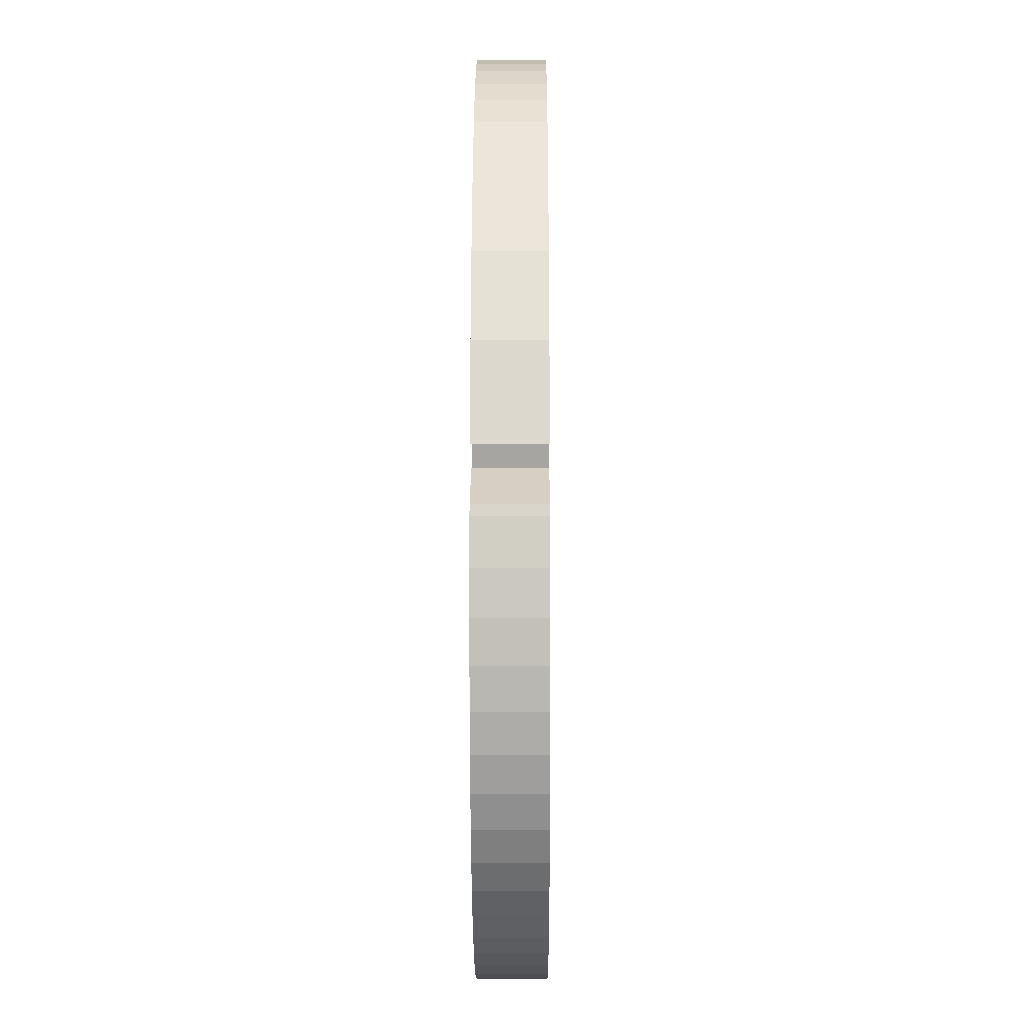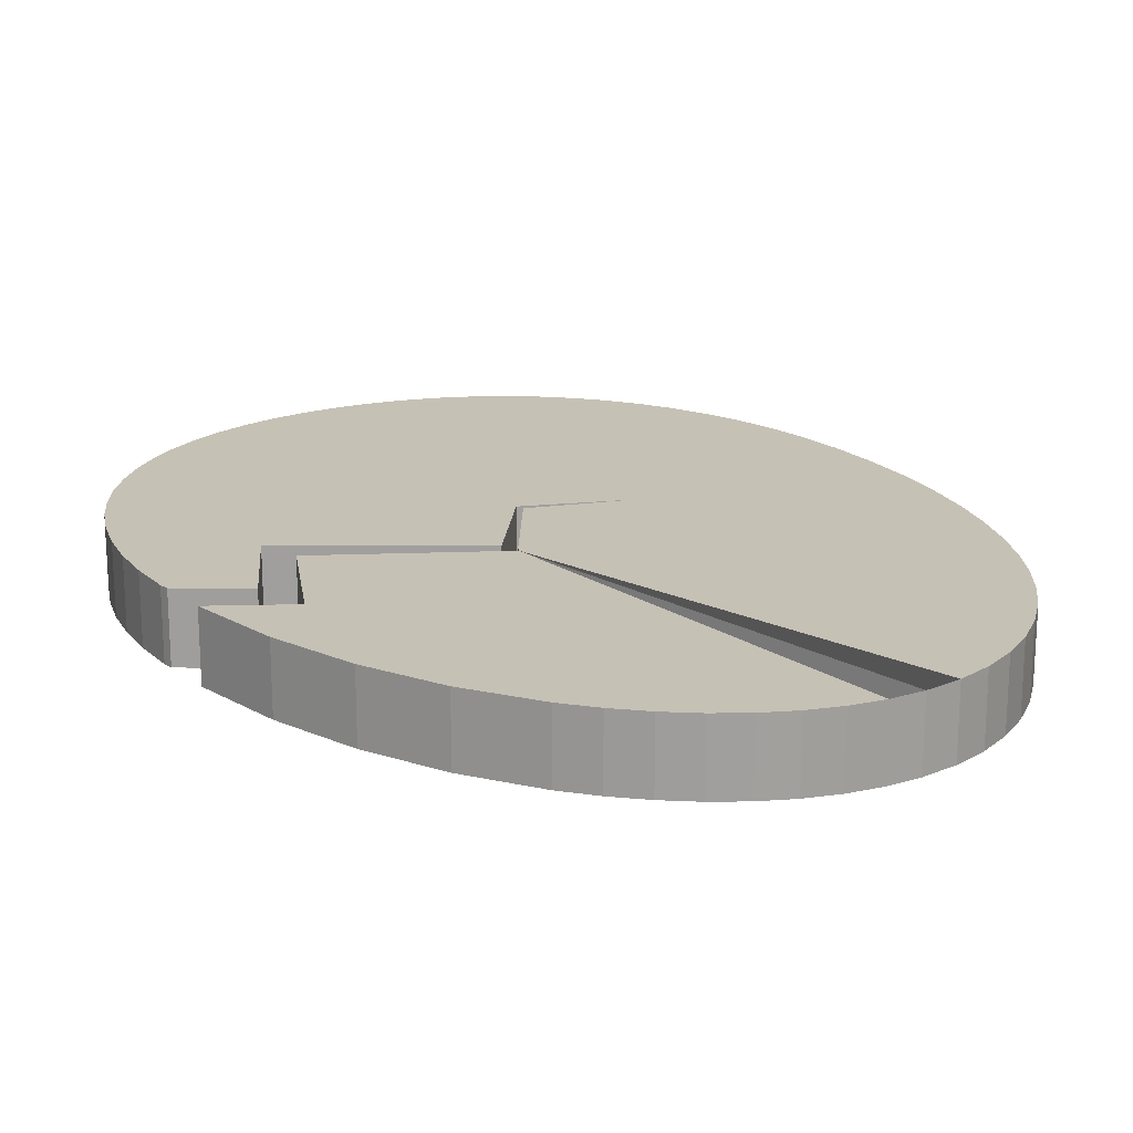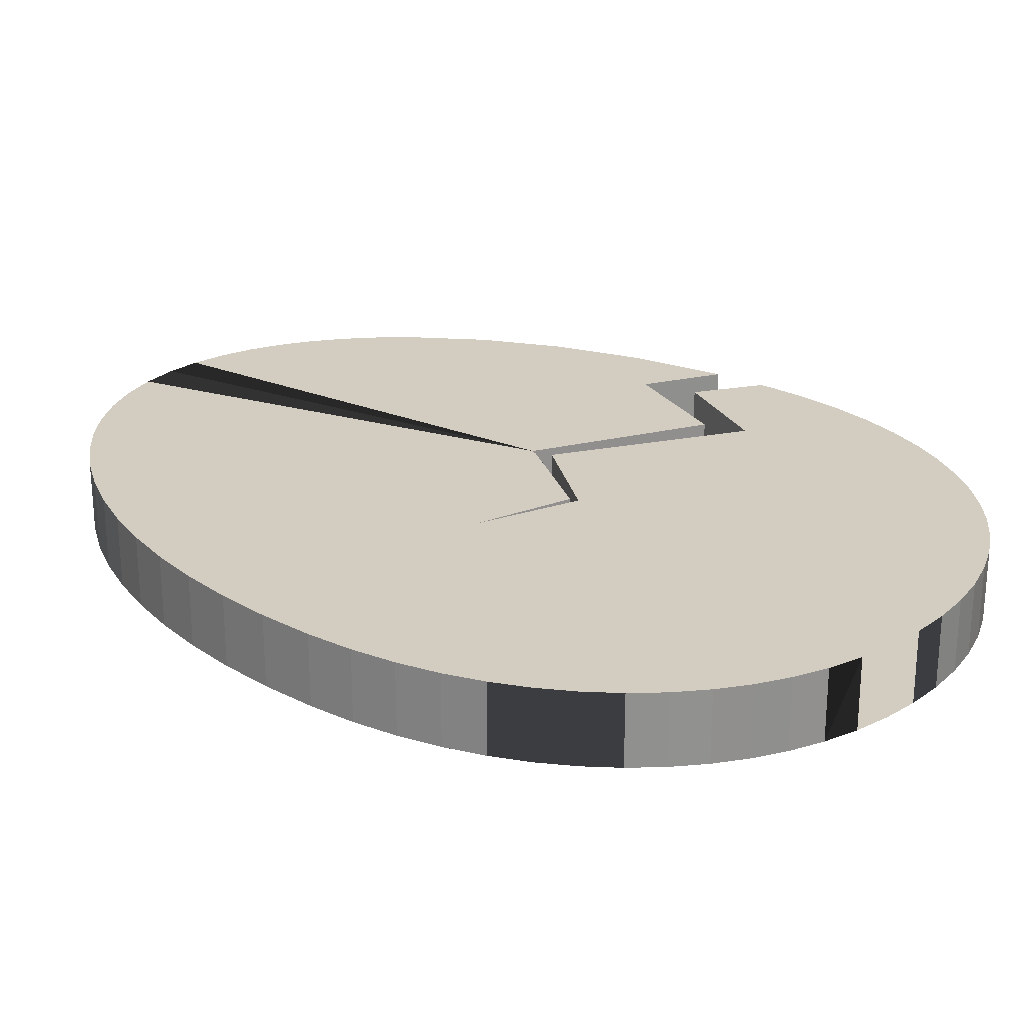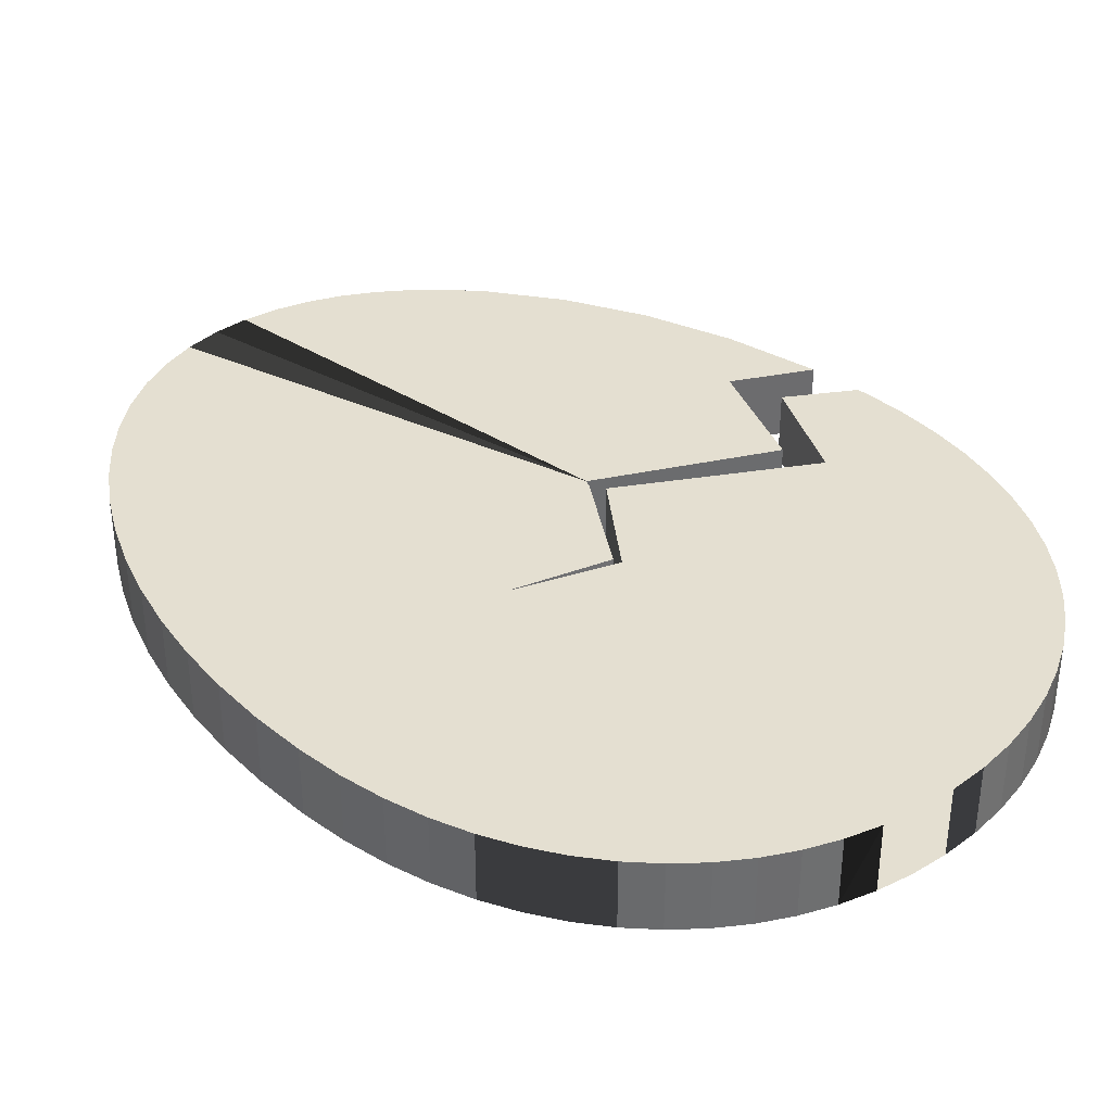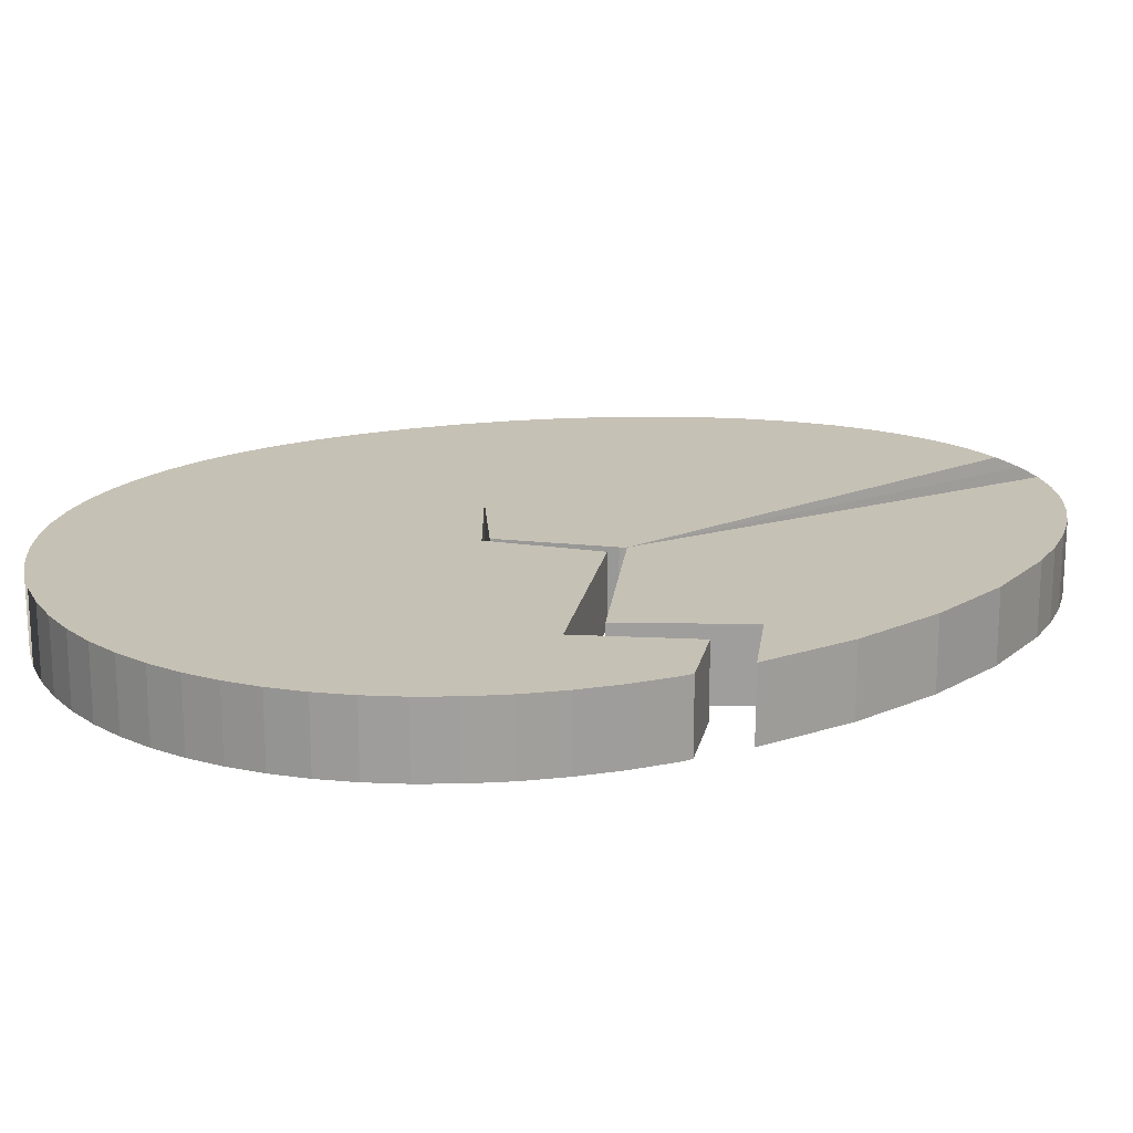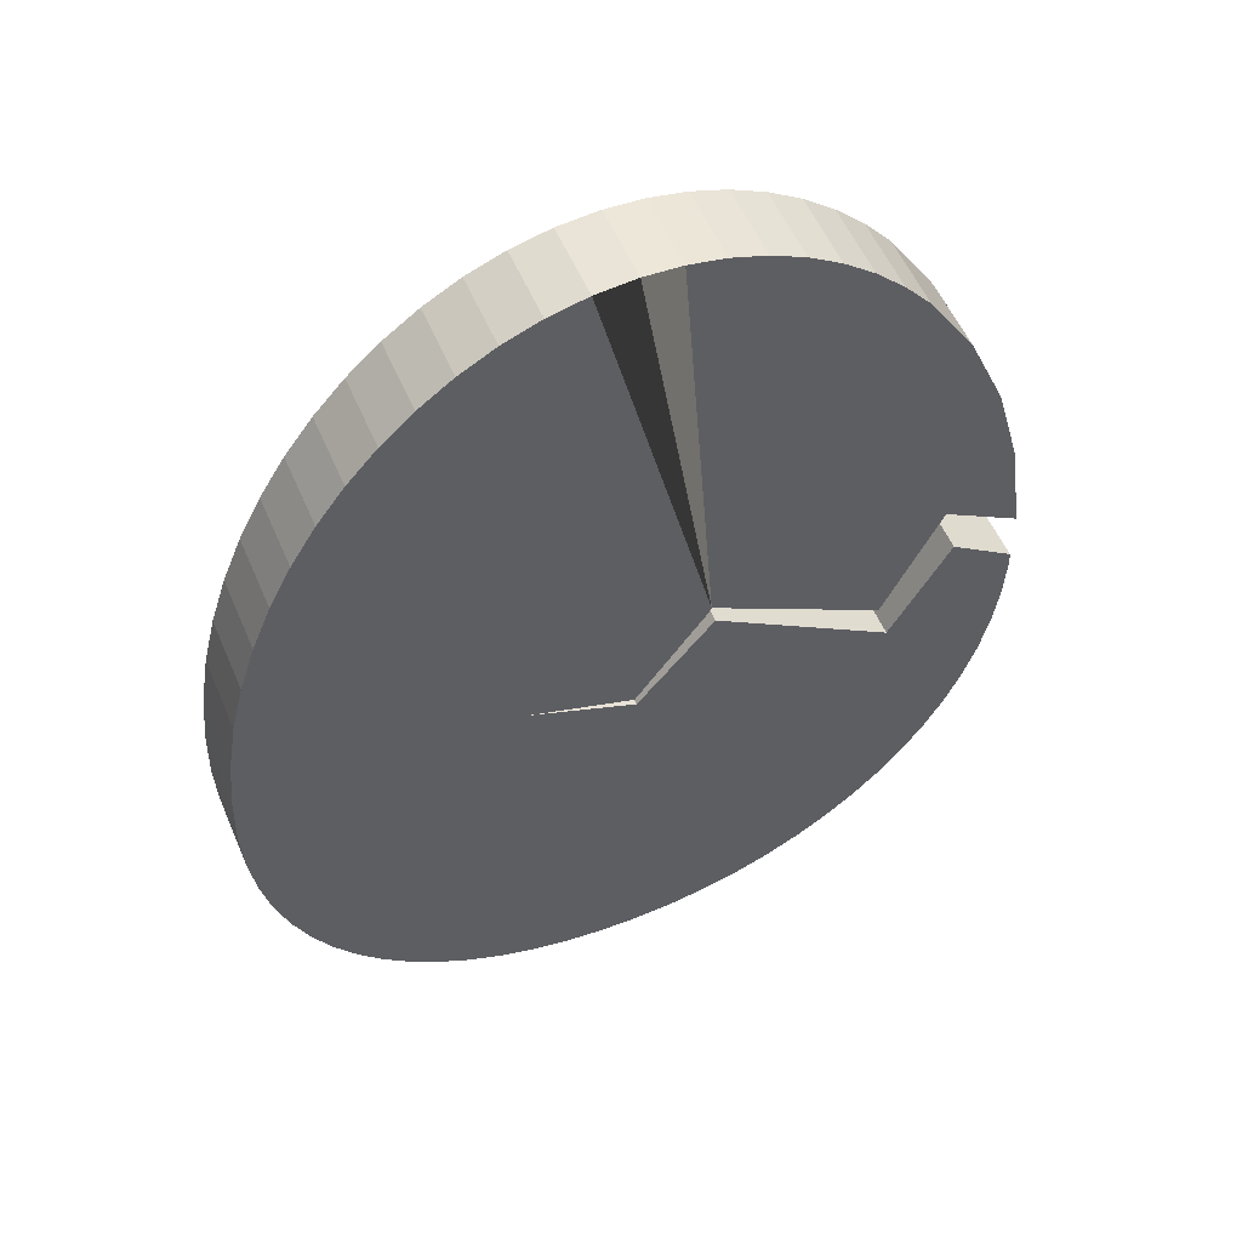
<metadata>
{"format":"obj","ext":"obj","renderer":"f3d","projection":"perspective","resolution":1024,"background":"white","views":[{"elev":-9.6,"azim":90.3,"up":"+Y"},{"elev":18.7,"azim":145.6,"up":"+Z"},{"elev":24.6,"azim":-51.8,"up":"+Z"},{"elev":36.6,"azim":-45.9,"up":"+Z"},{"elev":18.8,"azim":66.1,"up":"+Z"},{"elev":55.5,"azim":-23.1,"up":"+Y"}]}
</metadata>
<code>
g default
v -6.125 10.39 -1.409
v -5.438 11.01 -1.409
v -4.71 11.53 -1.409
v -3.945 11.94 -1.409
v -3.147 12.25 -1.409
v -2.321 12.43 -1.409
v -1.47 12.5 -1.409
v -0.6764 12.44 -1.409
v 0.09602 12.28 -1.409
v 0.8436 12.02 -1.409
v 1.563 11.66 -1.409
v 2.251 11.21 -1.409
v 2.905 10.67 -1.409
v 3.521 10.06 -1.409
v -8.374 -5.37 0.1973
v -8.374 -5.37 -1.409
v -7.894 -6.071 -1.409
v -7.894 -6.071 0.1973
v 4.096 9.362 -1.409
v 5.107 7.764 -1.409
v 5.915 5.918 -1.409
v 6.491 3.864 -1.409
v -8.791 -4.603 0.1973
v -8.791 -4.603 -1.409
v -9.142 -3.771 0.1973
v -9.142 -3.771 -1.409
v 4.137 -0.8834 -1.409
v 5.437 1.427 -1.409
v 6.832 0.416 -1.409
v 6.857 0.1754 -1.409
v 6.814 -0.8618 -1.409
v 6.687 -1.849 -1.409
v -1.47 -9.162 -1.409
v -1.47 -9.162 0.1973
v -2.321 -9.122 0.1973
v -2.321 -9.122 -1.409
v 6.808 1.643 -1.409
v 5.124 2.678 -1.409
v -3.147 -9.003 0.1973
v -3.147 -9.003 -1.409
v 6.483 -2.786 -1.409
v -3.945 -8.805 0.1973
v -3.945 -8.805 -1.409
v 3.873 0.07914 -1.409
v 0.09442 2.293 -1.409
v -4.71 -8.532 0.1973
v -4.71 -8.532 -1.409
v 0.02223 2.149 -1.409
v 0.1907 1.812 -1.409
v -9.422 3.841 -1.409
v -9.142 4.974 -1.409
v -8.791 6.051 -1.409
v -8.374 7.067 -1.409
v -7.894 8.016 -1.409
v -7.357 8.89 -1.409
v -6.766 9.685 -1.409
v -9.754 -0.9011 -1.409
v -9.796 0.1754 -1.409
v -9.754 1.436 -1.409
v -9.627 2.66 -1.409
v -3.804 0.8251 -1.409
v -1.47 -0.1856 -1.409
v -9.422 -2.876 -1.409
v -9.627 -1.919 -1.409
v -1.518 0.006943 -1.409
v 0.2075 -8.992 -1.409
v -0.6187 -9.119 -1.409
v 6.202 -3.669 -1.409
v 5.851 -4.496 -1.409
v 5.434 -5.264 -1.409
v 4.955 -5.971 -1.409
v 4.417 -6.614 -1.409
v 3.826 -7.191 -1.409
v 3.185 -7.698 -1.409
v 2.498 -8.136 -1.409
v 1.77 -8.498 -1.409
v 1.006 -8.785 -1.409
v -5.438 -8.184 -1.409
v -6.125 -7.763 -1.409
v -6.766 -7.269 -1.409
v -7.357 -6.705 -1.409
v -1.47 12.5 0.1973
v -2.321 12.43 0.1973
v -3.147 12.25 0.1973
v -3.945 11.94 0.1973
v -4.71 11.53 0.1973
v -5.438 11.01 0.1973
v -6.125 10.39 0.1973
v 3.521 10.06 0.1973
v 2.905 10.67 0.1973
v 2.251 11.21 0.1973
v 1.563 11.66 0.1973
v 0.8436 12.02 0.1973
v 0.09602 12.28 0.1973
v -0.6764 12.44 0.1973
v 6.491 3.864 0.1973
v 5.915 5.918 0.1973
v 6.483 -2.786 0.1973
v -7.357 -6.705 0.1973
v 5.124 2.678 0.1973
v -6.766 -7.269 0.1973
v -6.125 -7.763 0.1973
v -5.438 -8.184 0.1973
v 3.873 0.07914 0.1973
v 0.09442 2.293 0.1973
v 0.02223 2.149 0.1973
v 0.1907 1.812 0.1973
v -6.766 9.685 0.1973
v -7.357 8.89 0.1973
v -7.894 8.016 0.1973
v -8.374 7.067 0.1973
v -8.791 6.051 0.1973
v -9.142 4.974 0.1973
v -9.422 3.841 0.1973
v 5.107 7.764 0.1973
v 4.096 9.362 0.1973
v -9.627 2.66 0.1973
v -3.804 0.8251 0.1973
v -1.47 -0.1856 0.1973
v -9.422 -2.876 0.1973
v 6.814 -0.8618 0.1973
v 6.857 0.1754 0.1973
v -9.627 -1.919 0.1973
v 6.832 0.416 0.1973
v 6.687 -1.849 0.1973
v -9.754 1.436 0.1973
v -9.754 -0.9011 0.1973
v 5.437 1.427 0.1973
v -9.796 0.1754 0.1973
v 4.137 -0.8834 0.1973
v 6.808 1.643 0.1973
v 5.851 -4.496 0.1973
v 5.434 -5.264 0.1973
v -1.518 0.006943 0.1973
v 4.955 -5.971 0.1973
v 4.417 -6.614 0.1973
v 3.826 -7.191 0.1973
v 3.185 -7.698 0.1973
v 6.202 -3.669 0.1973
v 2.498 -8.136 0.1973
v 1.77 -8.498 0.1973
v 1.006 -8.785 0.1973
v 0.2075 -8.992 0.1973
v -0.6187 -9.119 0.1973
g dino_egg:Mesh
f 7 45 6
f 8 45 7
f 5 6 45
f 9 45 8
f 10 45 9
f 4 5 45
f 11 45 10
f 12 45 11
f 3 4 45
f 13 45 12
f 2 3 45
f 14 45 13
f 15 16 17
f 15 17 18
f 38 45 21
f 22 38 21
f 48 61 52
f 23 24 16
f 23 16 15
f 25 26 24
f 25 24 23
f 27 28 29
f 27 29 30
f 27 30 31
f 27 31 32
f 33 34 35
f 33 35 36
f 38 22 37
f 35 39 40
f 35 40 36
f 32 41 27
f 41 68 27
f 39 42 43
f 39 43 40
f 19 20 45
f 20 21 45
f 44 45 38
f 42 46 47
f 42 47 43
f 50 51 61
f 51 52 61
f 49 27 62
f 55 56 45
f 54 55 45
f 53 54 45
f 56 1 45
f 19 45 14
f 1 2 45
f 52 53 45
f 45 48 52
f 59 61 58
f 60 61 59
f 57 58 61
f 67 33 62
f 63 64 61
f 57 61 64
f 33 36 62
f 60 50 61
f 65 61 48
f 67 62 66
f 68 69 27
f 70 62 69
f 27 69 62
f 71 62 70
f 71 72 62
f 72 73 62
f 73 74 62
f 74 75 62
f 75 76 62
f 76 77 62
f 66 62 77
f 63 61 26
f 26 61 24
f 36 40 62
f 40 43 62
f 43 47 62
f 24 61 16
f 17 16 62
f 47 78 62
f 78 79 62
f 79 80 62
f 80 81 62
f 17 62 81
f 61 62 16
f 84 105 83
f 85 105 84
f 86 105 85
f 87 105 86
f 88 105 87
f 91 92 105
f 92 93 105
f 93 94 105
f 94 95 105
f 95 82 105
f 83 105 82
f 98 139 41
f 127 123 118
f 18 119 15
f 118 15 119
f 18 99 119
f 99 101 119
f 101 102 119
f 103 119 102
f 46 119 103
f 42 119 46
f 39 119 42
f 35 119 39
f 34 119 35
f 104 44 100
f 38 100 44
f 91 12 11
f 91 11 92
f 104 105 45
f 104 45 44
f 11 10 93
f 11 93 92
f 45 105 106
f 45 106 48
f 10 9 94
f 10 94 93
f 9 8 95
f 9 95 94
f 134 65 106
f 8 7 82
f 8 82 95
f 1 56 108
f 13 90 89
f 13 89 14
f 56 55 109
f 56 109 108
f 13 12 91
f 13 91 90
f 55 54 110
f 55 110 109
f 54 53 111
f 54 111 110
f 7 6 83
f 7 83 82
f 53 52 112
f 53 112 111
f 6 5 84
f 6 84 83
f 52 51 113
f 52 113 112
f 5 4 85
f 5 85 84
f 51 50 114
f 51 114 113
f 4 3 86
f 4 86 85
f 3 2 87
f 3 87 86
f 2 1 88
f 2 88 87
f 1 108 88
f 21 97 96
f 21 96 22
f 20 115 97
f 20 97 21
f 19 116 115
f 19 115 20
f 89 116 19
f 89 19 14
f 62 61 118
f 62 118 119
f 96 131 22
f 26 25 63
f 120 63 25
f 121 31 30
f 121 30 122
f 123 64 63
f 123 63 120
f 29 124 122
f 29 122 30
f 121 125 32
f 121 32 31
f 60 59 126
f 60 126 117
f 127 57 64
f 127 64 123
f 29 28 128
f 29 128 124
f 59 58 129
f 59 129 126
f 28 27 130
f 28 130 128
f 129 58 57
f 129 57 127
f 132 133 70
f 132 70 69
f 65 134 118
f 65 118 61
f 133 135 71
f 133 71 70
f 117 114 60
f 50 60 114
f 135 136 72
f 135 72 71
f 48 106 65
f 136 137 73
f 136 73 72
f 119 107 62
f 49 62 107
f 137 138 74
f 137 74 73
f 139 68 41
f 138 140 75
f 138 75 74
f 139 132 69
f 139 69 68
f 140 141 76
f 140 76 75
f 141 142 77
f 141 77 76
f 142 143 66
f 142 66 77
f 143 144 67
f 143 67 66
f 144 34 33
f 144 33 67
f 47 46 103
f 47 103 78
f 103 102 79
f 103 79 78
f 102 101 80
f 102 80 79
f 101 99 81
f 101 81 80
f 18 17 81
f 18 81 99
f 116 105 115
f 115 105 97
f 90 91 105
f 89 90 105
f 96 97 100
f 128 130 124
f 122 124 130
f 125 121 130
f 122 130 121
f 131 96 100
f 125 130 98
f 130 139 98
f 107 119 130
f 104 100 105
f 100 97 105
f 105 112 106
f 116 89 105
f 144 143 119
f 114 118 113
f 113 118 112
f 108 105 88
f 110 105 109
f 111 105 110
f 112 105 111
f 129 127 118
f 117 126 118
f 129 118 126
f 120 25 118
f 123 120 118
f 25 23 118
f 34 144 119
f 23 15 118
f 114 117 118
f 134 106 118
f 106 112 118
f 108 109 105
f 143 142 119
f 142 141 119
f 141 140 119
f 140 138 119
f 138 137 119
f 137 136 119
f 136 135 119
f 135 133 119
f 133 132 119
f 130 119 132
f 139 130 132
f 131 100 37
f 38 37 100
f 131 37 22
f 49 107 27
f 130 27 107
f 125 98 41
f 125 41 32

</code>
